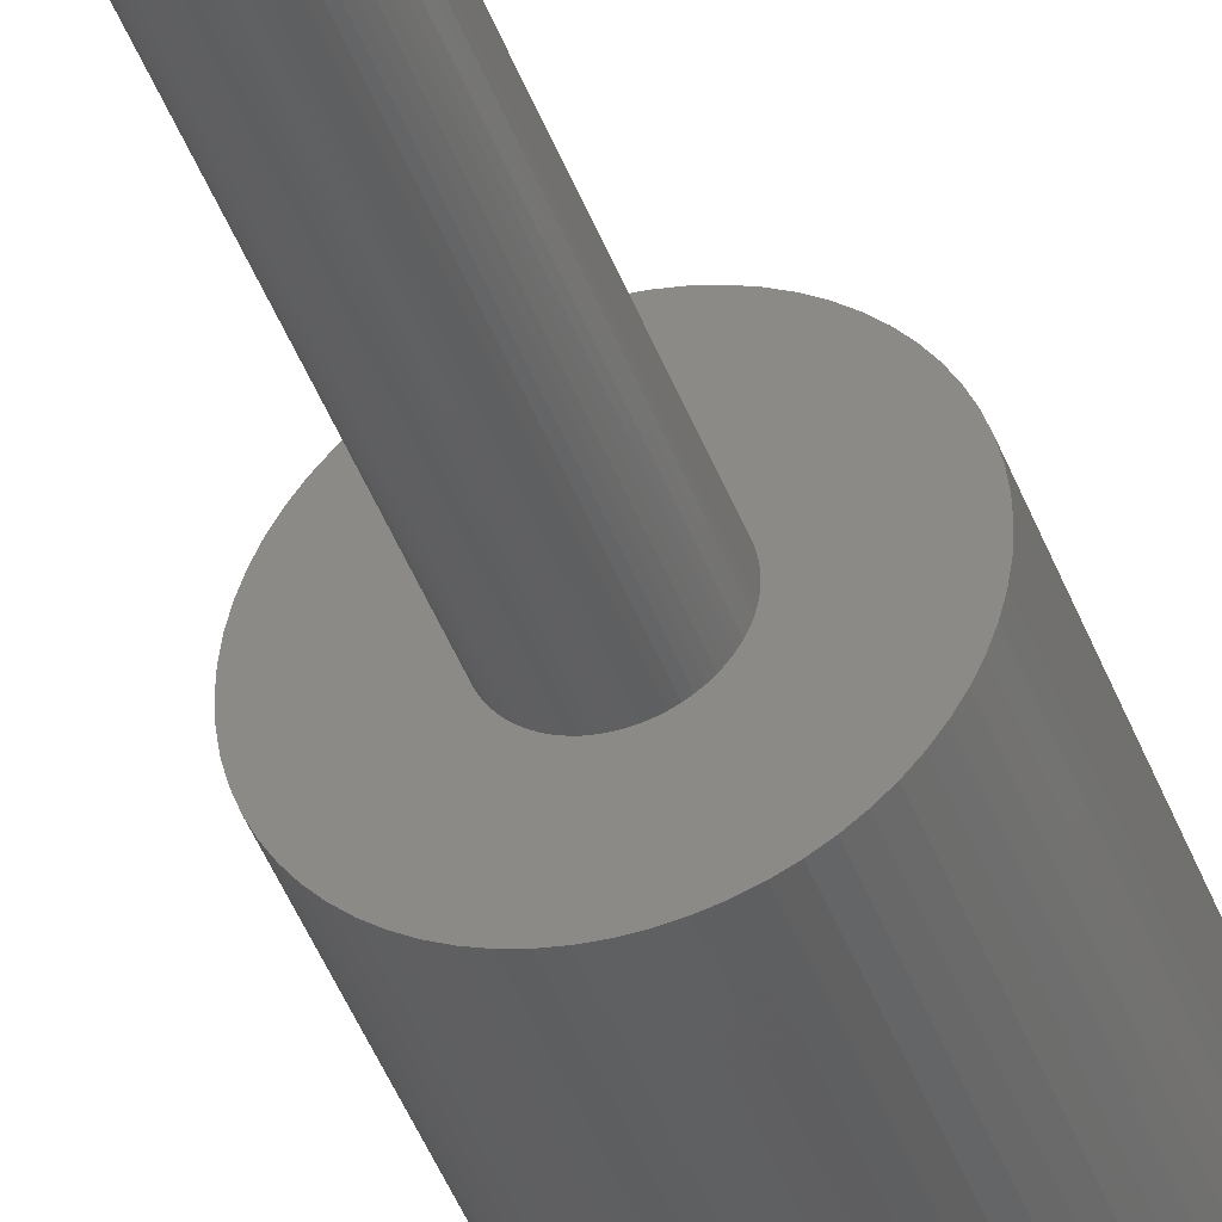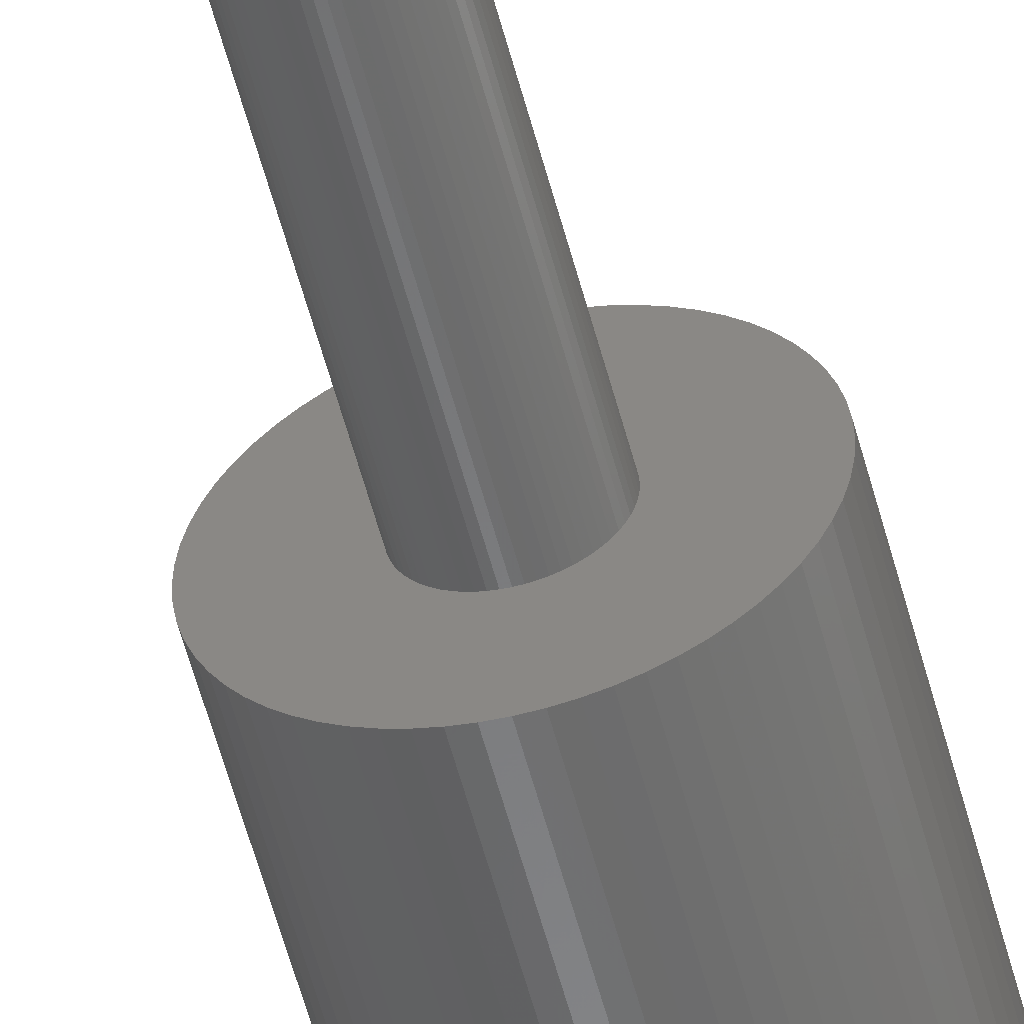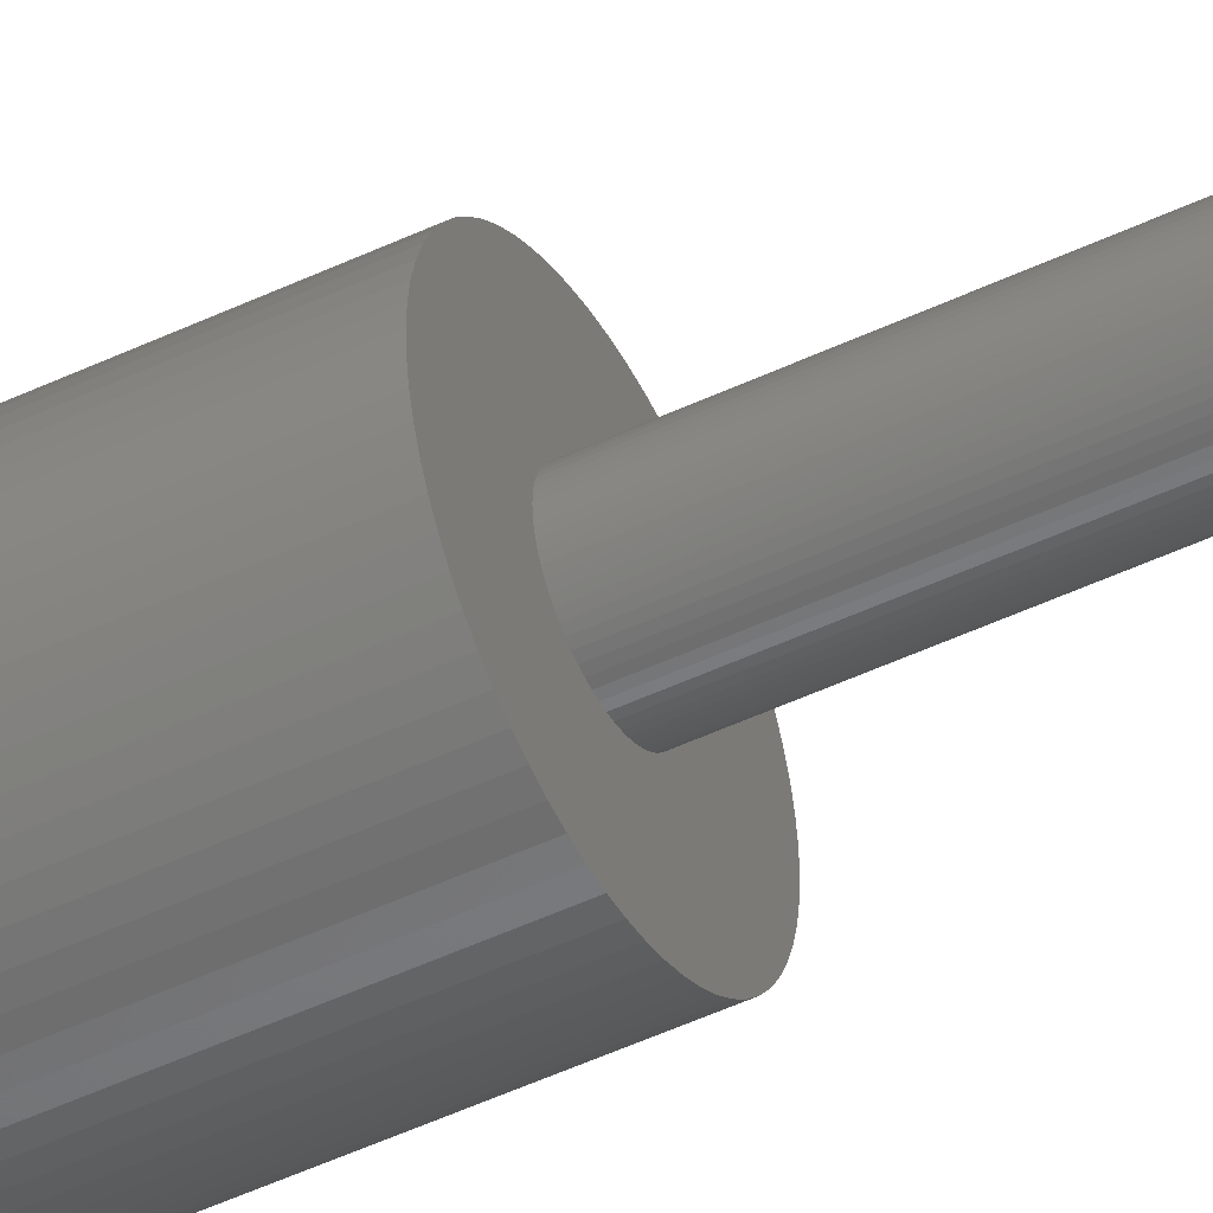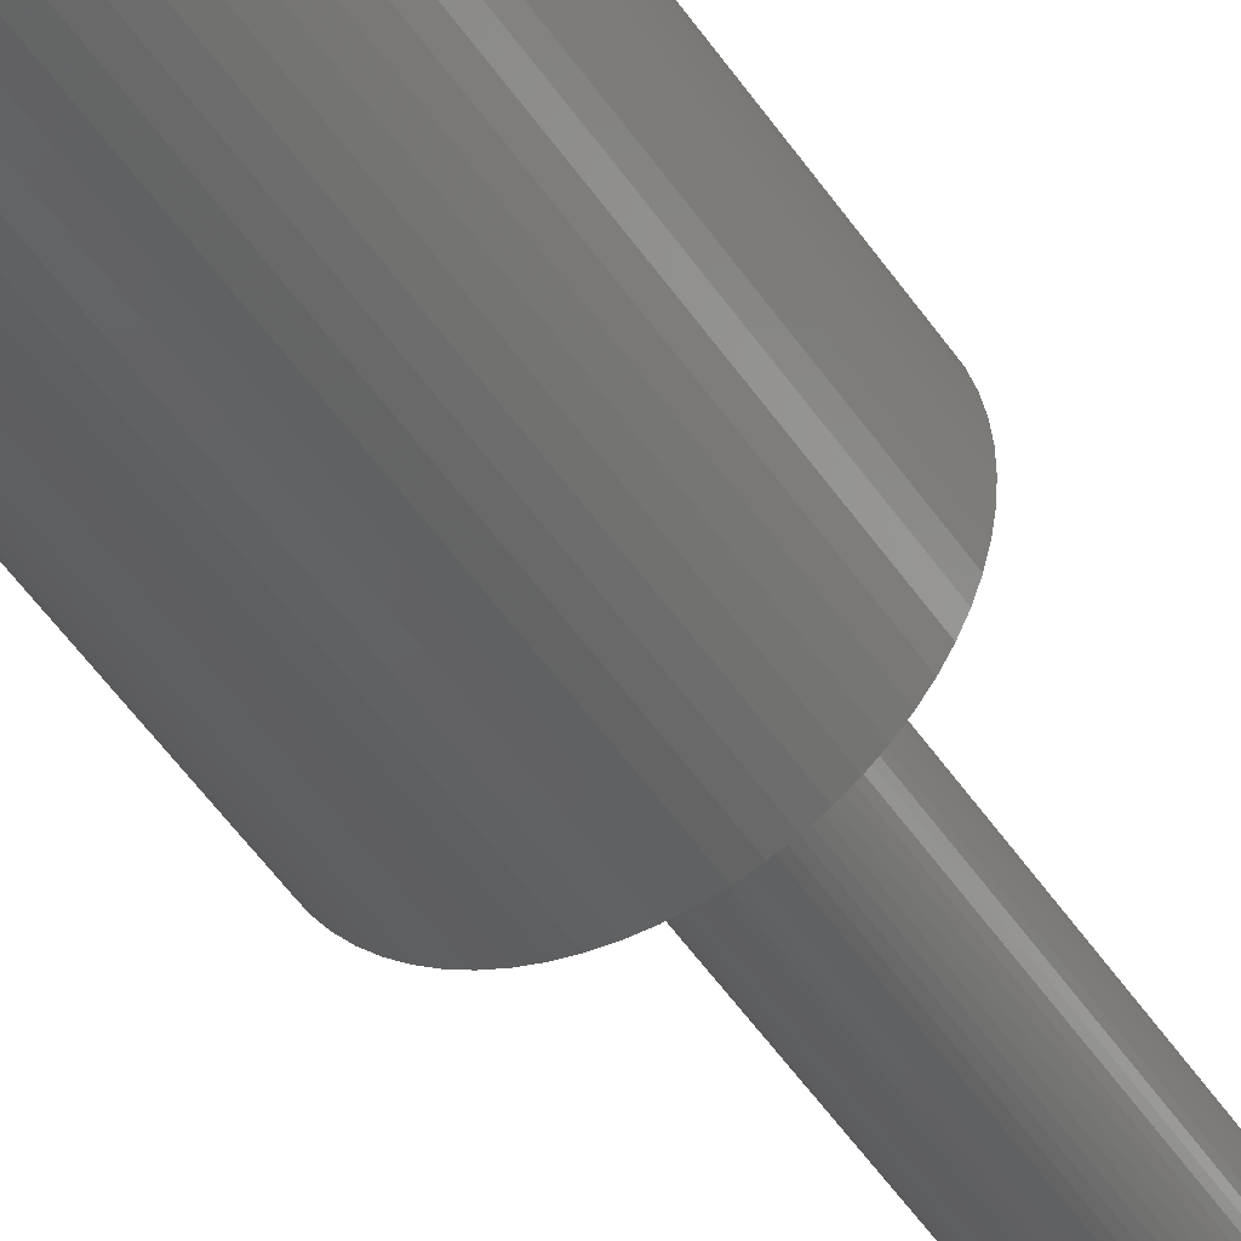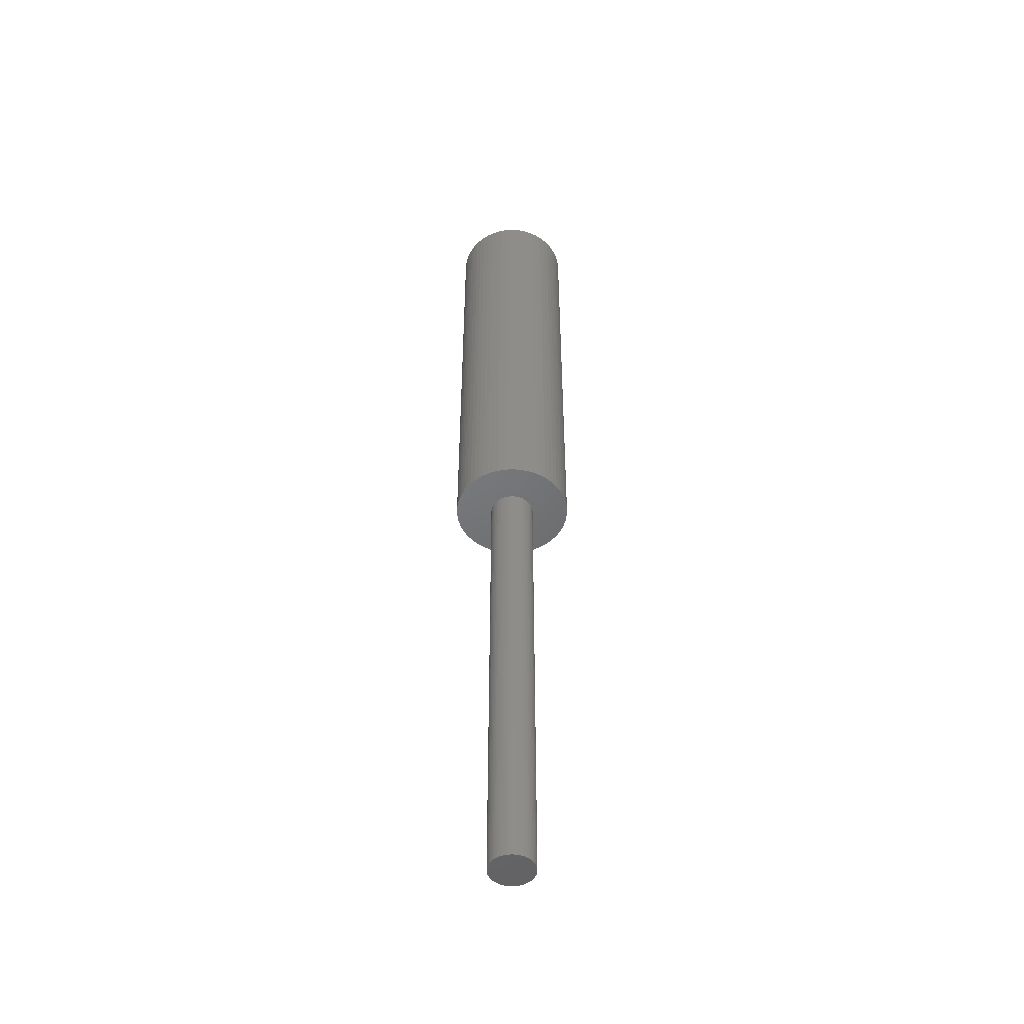
<metadata>
{"format":"stl","ext":"stl","renderer":"f3d","projection":"perspective","resolution":1024,"background":"white","views":[{"elev":-40.4,"azim":-161.6,"up":"+Y"},{"elev":-55.7,"azim":-165.5,"up":"+Y"},{"elev":-48.0,"azim":118.1,"up":"+Y"},{"elev":-42.9,"azim":29.5,"up":"+Y"},{"elev":-49.4,"azim":19.6,"up":"+Z"}]}
</metadata>
<code>
# stl→obj: 256 verts, 508 faces
v 4.95 0 40
v 4.926 0.4852 0
v 4.926 0.4852 40
v 4.95 0 0
v -4.95 0 0
v -4.926 0.4852 40
v -4.926 0.4852 0
v -4.95 0 40
v 0.4852 4.926 0
v 0 4.95 40
v 0.4852 4.926 40
v 0 4.95 0
v 3.5 3.5 0
v 3.14 3.826 40
v 3.5 3.5 40
v 3.14 3.826 0
v -3.14 3.826 0
v -3.5 3.5 40
v -3.14 3.826 40
v -3.5 3.5 0
v -1.437 4.737 0
v -1.894 4.573 40
v -1.437 4.737 40
v -1.894 4.573 0
v 4.573 1.894 40
v 4.366 2.333 0
v 4.366 2.333 40
v 4.573 1.894 0
v 1.894 4.573 0
v 1.437 4.737 40
v 1.894 4.573 40
v 1.437 4.737 0
v 0.9657 4.855 40
v 0.9657 4.855 0
v -4.366 2.333 0
v -4.116 2.75 40
v -4.116 2.75 0
v -4.366 2.333 40
v -3.826 3.14 40
v -3.826 3.14 0
v -0.4852 4.926 0
v -0.9657 4.855 40
v -0.4852 4.926 40
v -0.9657 4.855 0
v 4.366 -2.333 40
v 4.573 -1.894 0
v 4.573 -1.894 40
v 4.366 -2.333 0
v 1.437 -4.737 0
v 1.894 -4.573 40
v 1.437 -4.737 40
v 1.894 -4.573 0
v 3.5 -3.5 40
v 3.826 -3.14 0
v 3.826 -3.14 40
v 3.5 -3.5 0
v 4.737 -1.437 40
v 4.855 -0.9657 0
v 4.855 -0.9657 40
v 4.737 -1.437 0
v -1.894 -4.573 0
v -1.437 -4.737 40
v -1.894 -4.573 40
v -1.437 -4.737 0
v -3.826 -3.14 0
v -4.116 -2.75 40
v -4.116 -2.75 0
v -3.826 -3.14 40
v -4.573 -1.894 0
v -4.737 -1.437 40
v -4.737 -1.437 0
v -4.573 -1.894 40
v 4.855 0.9657 40
v 4.737 1.437 0
v 4.737 1.437 40
v 4.855 0.9657 0
v 4.116 2.75 40
v 3.826 3.14 0
v 3.826 3.14 40
v 4.116 2.75 0
v 2.75 4.116 0
v 2.333 4.366 40
v 2.75 4.116 40
v 2.333 4.366 0
v -4.855 0.9657 0
v -4.737 1.437 40
v -4.737 1.437 0
v -4.855 0.9657 40
v -4.573 1.894 0
v -4.573 1.894 40
v 4.926 -0.4852 40
v 4.116 -2.75 40
v 3.14 -3.826 40
v 2.75 -4.116 40
v 2.333 -4.366 40
v 0.9657 -4.855 40
v 0.4852 -4.926 40
v 0 -4.95 40
v -0.4852 -4.926 40
v -0.9657 -4.855 40
v -2.333 4.366 40
v -2.333 -4.366 40
v -2.75 4.116 40
v -2.75 -4.116 40
v -3.14 -3.826 40
v -3.5 -3.5 40
v -4.366 -2.333 40
v -4.855 -0.9657 40
v -4.926 -0.4852 40
v -2.333 4.366 0
v -2.75 4.116 0
v 4.926 -0.4852 0
v 2.333 -4.366 0
v 2.75 -4.116 0
v 3.14 -3.826 0
v 4.116 -2.75 0
v -3.5 -3.5 0
v -3.14 -3.826 0
v -2.75 -4.116 0
v -2.333 -4.366 0
v -0.9657 -4.855 0
v -0.4852 -4.926 0
v -4.366 -2.333 0
v -4.926 -0.4852 0
v -4.855 -0.9657 0
v 1.85 0 0
v 1.841 -0.1813 0
v 1.814 -0.3609 0
v 1.841 0.1813 0
v 1.77 -0.537 0
v 1.709 -0.708 0
v 1.814 0.3609 0
v 1.632 -0.8721 0
v 1.538 -1.028 0
v 1.77 0.537 0
v 1.43 -1.174 0
v 1.308 -1.308 0
v 1.709 0.708 0
v 1.174 -1.43 0
v 1.028 -1.538 0
v 1.632 0.8721 0
v 0.8721 -1.632 0
v 1.538 1.028 0
v 0.708 -1.709 0
v 0.537 -1.77 0
v 0.9657 -4.855 0
v 0.3609 -1.814 0
v 0.4852 -4.926 0
v 0.1813 -1.841 0
v 0 -4.95 0
v 0 -1.85 0
v -0.1813 -1.841 0
v -0.3609 -1.814 0
v -0.537 -1.77 0
v -0.708 -1.709 0
v -0.8721 -1.632 0
v -1.028 -1.538 0
v -1.174 -1.43 0
v -1.308 -1.308 0
v -1.43 -1.174 0
v -1.538 -1.028 0
v 1.43 1.174 0
v 1.308 1.308 0
v 1.174 1.43 0
v 1.028 1.538 0
v 0.8721 1.632 0
v 0.708 1.709 0
v 0.537 1.77 0
v 0.3609 1.814 0
v 0.1813 1.841 0
v 0 1.85 0
v -0.1813 1.841 0
v -0.3609 1.814 0
v -0.537 1.77 0
v -0.708 1.709 0
v -0.8721 1.632 0
v -1.028 1.538 0
v -1.174 1.43 0
v -1.308 1.308 0
v -1.43 1.174 0
v -1.538 1.028 0
v -1.632 0.8721 0
v -1.709 0.708 0
v -1.77 0.537 0
v -1.814 0.3609 0
v -1.841 0.1813 0
v -1.85 0 0
v -1.632 -0.8721 0
v -1.709 -0.708 0
v -1.77 -0.537 0
v -1.814 -0.3609 0
v -1.841 -0.1813 0
v 1.841 0.1813 -40
v 1.85 0 -40
v -1.85 0 -40
v -1.841 0.1813 -40
v 0.1813 1.841 -40
v 0 1.85 -40
v -0.1813 -1.841 -40
v 0 -1.85 -40
v 1.308 1.308 -40
v 1.43 1.174 -40
v -1.174 1.43 -40
v -1.308 1.308 -40
v -0.537 1.77 -40
v -0.708 1.709 -40
v 1.709 0.708 -40
v 1.77 0.537 -40
v 1.814 0.3609 -40
v 0.8721 1.632 -40
v 0.708 1.709 -40
v 1.174 1.43 -40
v 1.028 1.538 -40
v -1.709 0.708 -40
v -1.632 0.8721 -40
v -0.1813 1.841 -40
v -0.3609 1.814 -40
v -1.709 -0.708 -40
v -1.77 -0.537 -40
v 1.538 1.028 -40
v 1.632 0.8721 -40
v 0.537 1.77 -40
v 0.3609 1.814 -40
v -1.814 0.3609 -40
v -1.77 0.537 -40
v -1.538 1.028 -40
v -1.43 1.174 -40
v -0.8721 1.632 -40
v -1.028 1.538 -40
v 0.1813 -1.841 -40
v 0.3609 -1.814 -40
v 0.537 -1.77 -40
v 1.028 -1.538 -40
v 1.174 -1.43 -40
v 0.708 -1.709 -40
v 0.8721 -1.632 -40
v 1.43 -1.174 -40
v 1.308 -1.308 -40
v 1.632 -0.8721 -40
v 1.538 -1.028 -40
v 1.77 -0.537 -40
v 1.709 -0.708 -40
v -1.308 -1.308 -40
v -1.174 -1.43 -40
v -1.028 -1.538 -40
v -0.8721 -1.632 -40
v -0.708 -1.709 -40
v -0.537 -1.77 -40
v -0.3609 -1.814 -40
v -1.43 -1.174 -40
v -1.538 -1.028 -40
v -1.632 -0.8721 -40
v -1.841 -0.1813 -40
v -1.814 -0.3609 -40
v 1.841 -0.1813 -40
v 1.814 -0.3609 -40
f 1 2 3
f 2 1 4
f 5 6 7
f 6 5 8
f 9 10 11
f 10 9 12
f 13 14 15
f 14 13 16
f 17 18 19
f 18 17 20
f 21 22 23
f 22 21 24
f 25 26 27
f 26 25 28
f 29 30 31
f 30 29 32
f 32 33 30
f 33 32 34
f 35 36 37
f 36 35 38
f 37 39 40
f 39 37 36
f 41 42 43
f 42 41 44
f 45 46 47
f 46 45 48
f 49 50 51
f 50 49 52
f 53 54 55
f 54 53 56
f 57 58 59
f 58 57 60
f 61 62 63
f 62 61 64
f 65 66 67
f 66 65 68
f 69 70 71
f 70 69 72
f 73 74 75
f 74 73 76
f 3 76 73
f 76 3 2
f 75 28 25
f 28 75 74
f 77 78 79
f 78 77 80
f 27 80 77
f 80 27 26
f 34 11 33
f 11 34 9
f 81 82 83
f 82 81 84
f 16 83 14
f 83 16 81
f 85 86 87
f 86 85 88
f 40 18 20
f 18 40 39
f 89 38 35
f 38 89 90
f 87 90 89
f 90 87 86
f 7 88 85
f 88 7 6
f 3 91 1
f 73 91 3
f 73 59 91
f 75 59 73
f 75 57 59
f 25 57 75
f 25 47 57
f 27 47 25
f 27 45 47
f 77 45 27
f 77 92 45
f 79 92 77
f 79 55 92
f 15 55 79
f 15 53 55
f 14 53 15
f 14 93 53
f 83 93 14
f 83 94 93
f 82 94 83
f 82 95 94
f 31 95 82
f 31 50 95
f 30 50 31
f 30 51 50
f 33 51 30
f 33 96 51
f 11 96 33
f 11 97 96
f 10 97 11
f 10 98 97
f 43 98 10
f 43 99 98
f 42 99 43
f 42 100 99
f 23 100 42
f 23 62 100
f 22 62 23
f 22 63 62
f 101 63 22
f 101 102 63
f 103 102 101
f 103 104 102
f 19 104 103
f 19 105 104
f 18 105 19
f 18 106 105
f 39 106 18
f 39 68 106
f 36 68 39
f 36 66 68
f 38 66 36
f 38 107 66
f 90 107 38
f 90 72 107
f 86 72 90
f 86 70 72
f 88 70 86
f 88 108 70
f 6 108 88
f 6 109 108
f 109 6 8
f 24 101 22
f 101 24 110
f 110 103 101
f 103 110 111
f 12 43 10
f 43 12 41
f 91 4 1
f 4 91 112
f 113 94 95
f 94 113 114
f 115 53 93
f 53 115 56
f 114 93 94
f 93 114 115
f 55 116 92
f 116 55 54
f 92 48 45
f 48 92 116
f 117 105 106
f 105 117 118
f 118 104 105
f 104 118 119
f 119 102 104
f 102 119 120
f 121 99 100
f 99 121 122
f 123 72 69
f 72 123 107
f 67 107 123
f 107 67 66
f 124 8 5
f 8 124 109
f 71 108 125
f 108 71 70
f 126 4 112
f 127 112 58
f 4 126 2
f 128 58 60
f 129 2 126
f 130 60 46
f 2 129 76
f 131 46 48
f 132 76 129
f 133 48 116
f 76 132 74
f 134 116 54
f 135 74 132
f 136 54 56
f 74 135 28
f 137 56 115
f 138 28 135
f 139 115 114
f 28 138 26
f 140 114 113
f 141 26 138
f 142 113 52
f 26 141 80
f 143 80 141
f 112 127 126
f 58 128 127
f 60 130 128
f 46 131 130
f 48 133 131
f 116 134 133
f 144 52 49
f 54 136 134
f 56 137 136
f 115 139 137
f 114 140 139
f 145 49 146
f 113 142 140
f 52 144 142
f 49 145 144
f 147 146 148
f 146 147 145
f 148 149 147
f 150 149 148
f 150 151 149
f 150 152 151
f 122 152 150
f 152 122 153
f 121 153 122
f 153 121 154
f 64 154 121
f 154 64 155
f 61 155 64
f 155 61 156
f 120 156 61
f 156 120 157
f 119 157 120
f 157 119 158
f 118 158 119
f 158 118 159
f 117 159 118
f 159 117 160
f 65 160 117
f 67 161 65
f 160 65 161
f 80 143 78
f 162 78 143
f 78 162 13
f 163 13 162
f 13 163 16
f 164 16 163
f 16 164 81
f 165 81 164
f 81 165 84
f 166 84 165
f 84 166 29
f 167 29 166
f 29 167 32
f 168 32 167
f 32 168 34
f 169 34 168
f 34 169 9
f 170 9 169
f 171 9 170
f 171 12 9
f 172 12 171
f 41 172 173
f 172 41 12
f 44 173 174
f 21 174 175
f 24 175 176
f 173 44 41
f 110 176 177
f 111 177 178
f 17 178 179
f 20 179 180
f 174 21 44
f 40 180 181
f 37 181 182
f 35 182 183
f 89 183 184
f 87 184 185
f 85 185 186
f 175 24 21
f 7 186 187
f 161 67 188
f 123 188 67
f 176 110 24
f 188 123 189
f 177 111 110
f 69 189 123
f 178 17 111
f 189 69 190
f 179 20 17
f 71 190 69
f 180 40 20
f 190 71 191
f 181 37 40
f 125 191 71
f 182 35 37
f 191 125 192
f 183 89 35
f 124 192 125
f 184 87 89
f 192 124 187
f 185 85 87
f 5 187 124
f 186 7 85
f 187 5 7
f 125 109 124
f 109 125 108
f 79 13 15
f 13 79 78
f 84 31 82
f 31 84 29
f 111 19 103
f 19 111 17
f 44 23 42
f 23 44 21
f 146 51 96
f 51 146 49
f 150 97 98
f 97 150 148
f 148 96 97
f 96 148 146
f 52 95 50
f 95 52 113
f 47 60 57
f 60 47 46
f 59 112 91
f 112 59 58
f 120 63 102
f 63 120 61
f 64 100 62
f 100 64 121
f 122 98 99
f 98 122 150
f 117 68 65
f 68 117 106
f 126 193 129
f 193 126 194
f 195 186 196
f 186 195 187
f 197 171 170
f 171 197 198
f 199 151 152
f 151 199 200
f 162 201 163
f 201 162 202
f 203 179 178
f 179 203 204
f 205 175 174
f 175 205 206
f 135 207 138
f 207 135 208
f 129 209 132
f 209 129 193
f 210 167 166
f 167 210 211
f 212 165 164
f 165 212 213
f 214 182 215
f 182 214 183
f 216 173 172
f 173 216 217
f 218 190 219
f 190 218 189
f 132 208 135
f 208 132 209
f 141 220 143
f 220 141 221
f 143 202 162
f 202 143 220
f 138 221 141
f 221 138 207
f 222 169 168
f 169 222 223
f 211 168 167
f 168 211 222
f 223 170 169
f 170 223 197
f 213 166 165
f 166 213 210
f 201 164 163
f 164 201 212
f 224 184 225
f 184 224 185
f 226 180 227
f 180 226 181
f 227 179 204
f 179 227 180
f 215 181 226
f 181 215 182
f 225 183 214
f 183 225 184
f 196 185 224
f 185 196 186
f 228 177 176
f 177 228 229
f 206 176 175
f 176 206 228
f 229 178 177
f 178 229 203
f 217 174 173
f 174 217 205
f 198 172 171
f 172 198 216
f 200 149 151
f 149 200 230
f 231 145 147
f 145 231 232
f 233 139 140
f 139 233 234
f 235 142 144
f 142 235 236
f 137 237 136
f 237 137 238
f 134 239 133
f 239 134 240
f 131 241 130
f 241 131 242
f 243 158 159
f 158 243 244
f 245 156 157
f 156 245 246
f 247 154 155
f 154 247 248
f 249 152 153
f 152 249 199
f 250 161 251
f 161 250 160
f 252 189 218
f 189 252 188
f 251 188 252
f 188 251 161
f 253 187 195
f 187 253 192
f 219 191 254
f 191 219 190
f 255 193 194
f 256 193 255
f 256 209 193
f 241 209 256
f 241 208 209
f 242 208 241
f 242 207 208
f 239 207 242
f 239 221 207
f 240 221 239
f 240 220 221
f 237 220 240
f 237 202 220
f 238 202 237
f 238 201 202
f 234 201 238
f 234 212 201
f 233 212 234
f 233 213 212
f 236 213 233
f 236 210 213
f 235 210 236
f 235 211 210
f 232 211 235
f 232 222 211
f 231 222 232
f 231 223 222
f 230 223 231
f 230 197 223
f 200 197 230
f 200 198 197
f 199 198 200
f 199 216 198
f 249 216 199
f 249 217 216
f 248 217 249
f 248 205 217
f 247 205 248
f 247 206 205
f 246 206 247
f 246 228 206
f 245 228 246
f 245 229 228
f 244 229 245
f 244 203 229
f 243 203 244
f 243 204 203
f 250 204 243
f 250 227 204
f 251 227 250
f 251 226 227
f 252 226 251
f 252 215 226
f 218 215 252
f 218 214 215
f 219 214 218
f 219 225 214
f 254 225 219
f 254 224 225
f 253 224 254
f 253 196 224
f 196 253 195
f 254 192 253
f 192 254 191
f 230 147 149
f 147 230 231
f 232 144 145
f 144 232 235
f 234 137 139
f 137 234 238
f 236 140 142
f 140 236 233
f 136 240 134
f 240 136 237
f 133 242 131
f 242 133 239
f 128 255 127
f 255 128 256
f 130 256 128
f 256 130 241
f 244 157 158
f 157 244 245
f 246 155 156
f 155 246 247
f 248 153 154
f 153 248 249
f 243 160 250
f 160 243 159
f 127 194 126
f 194 127 255

</code>
